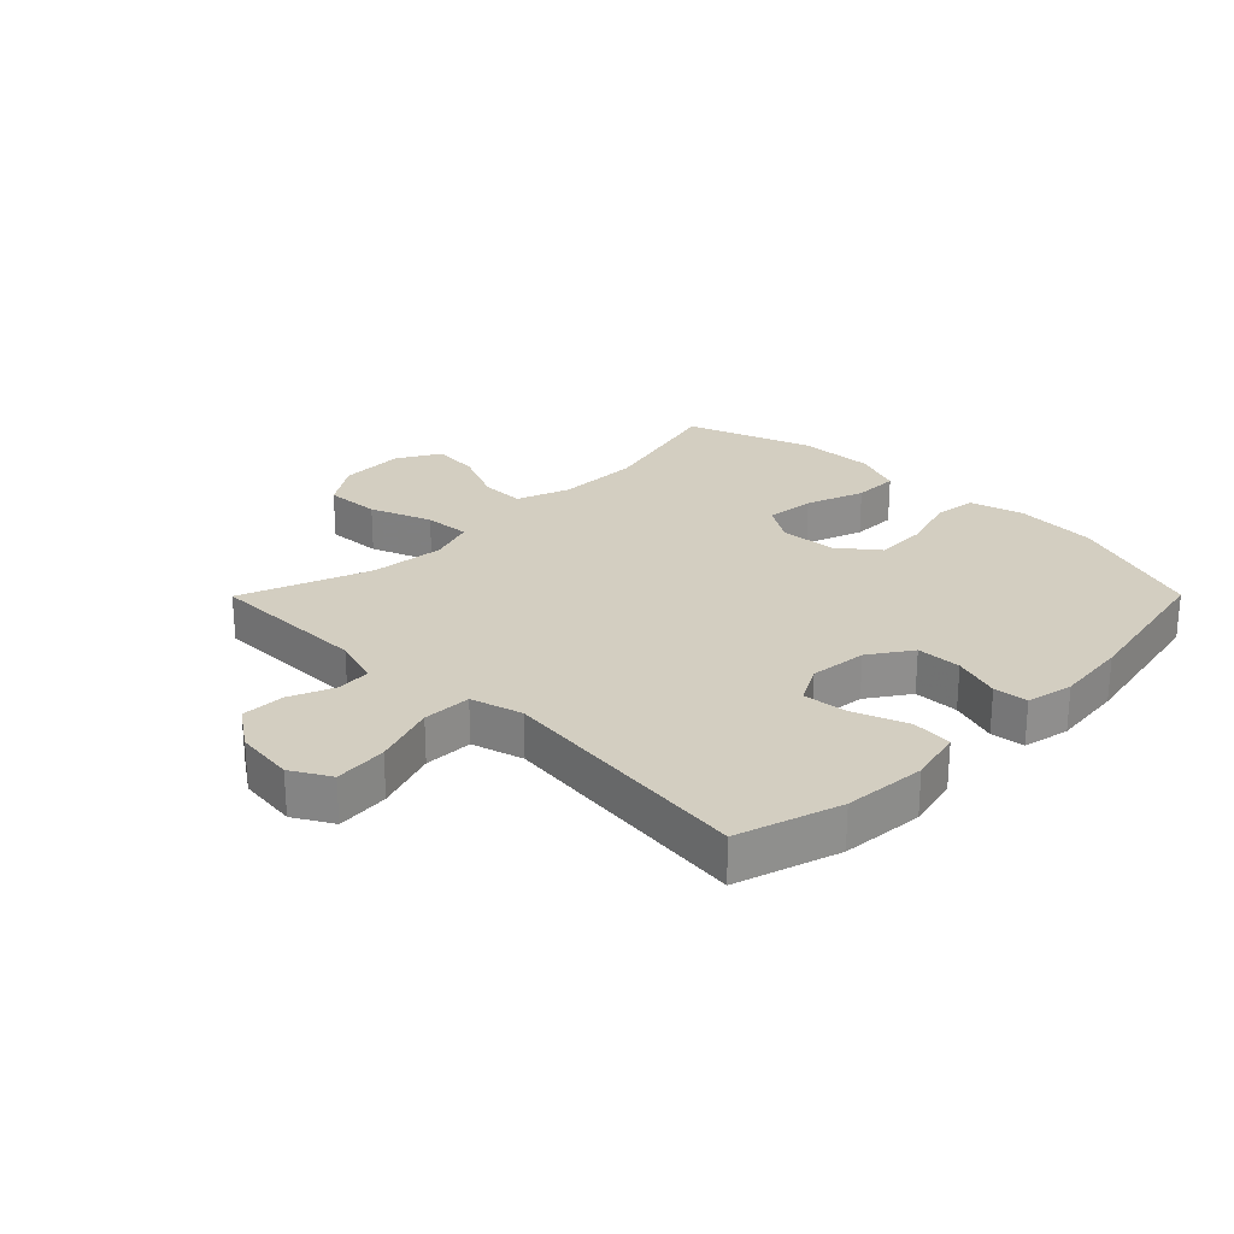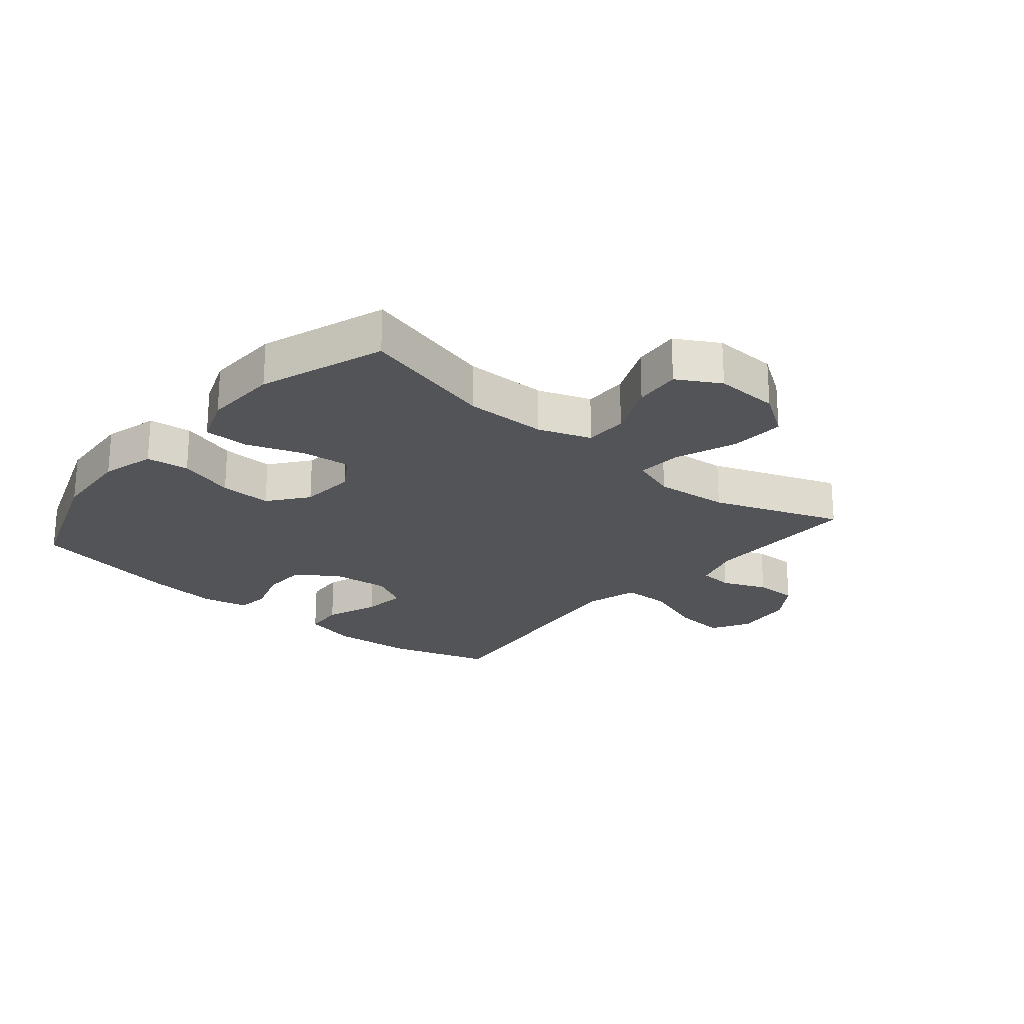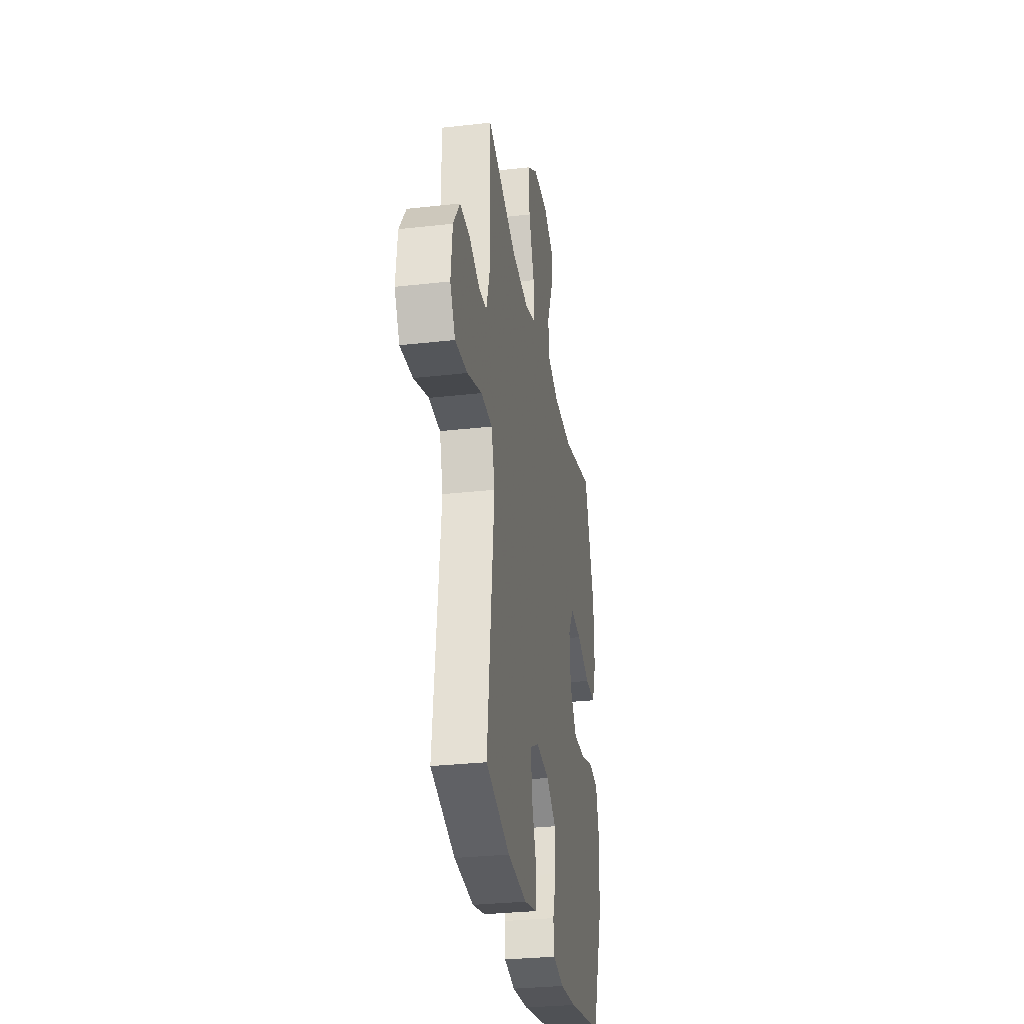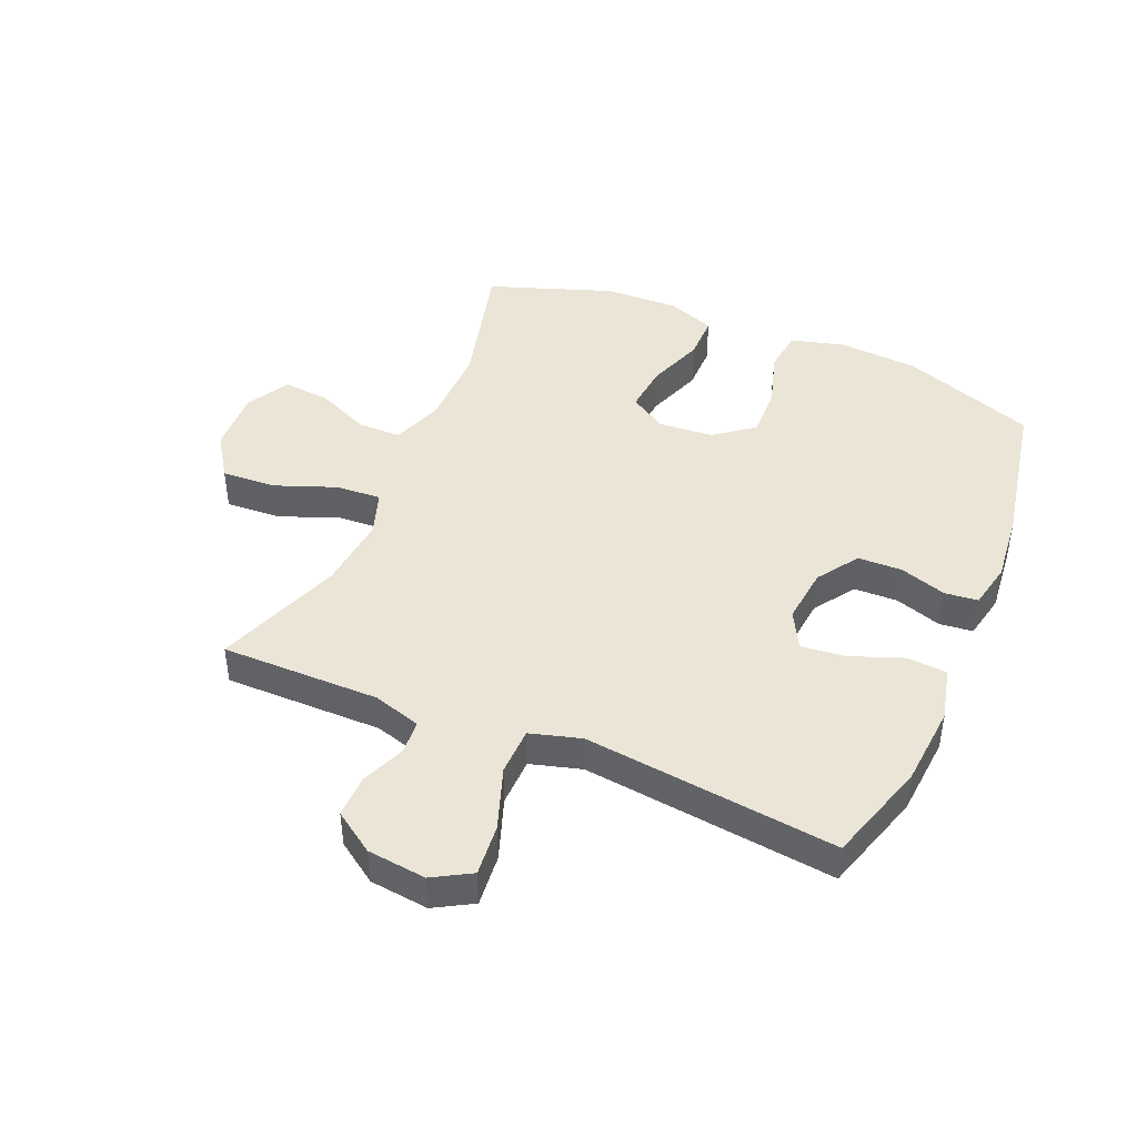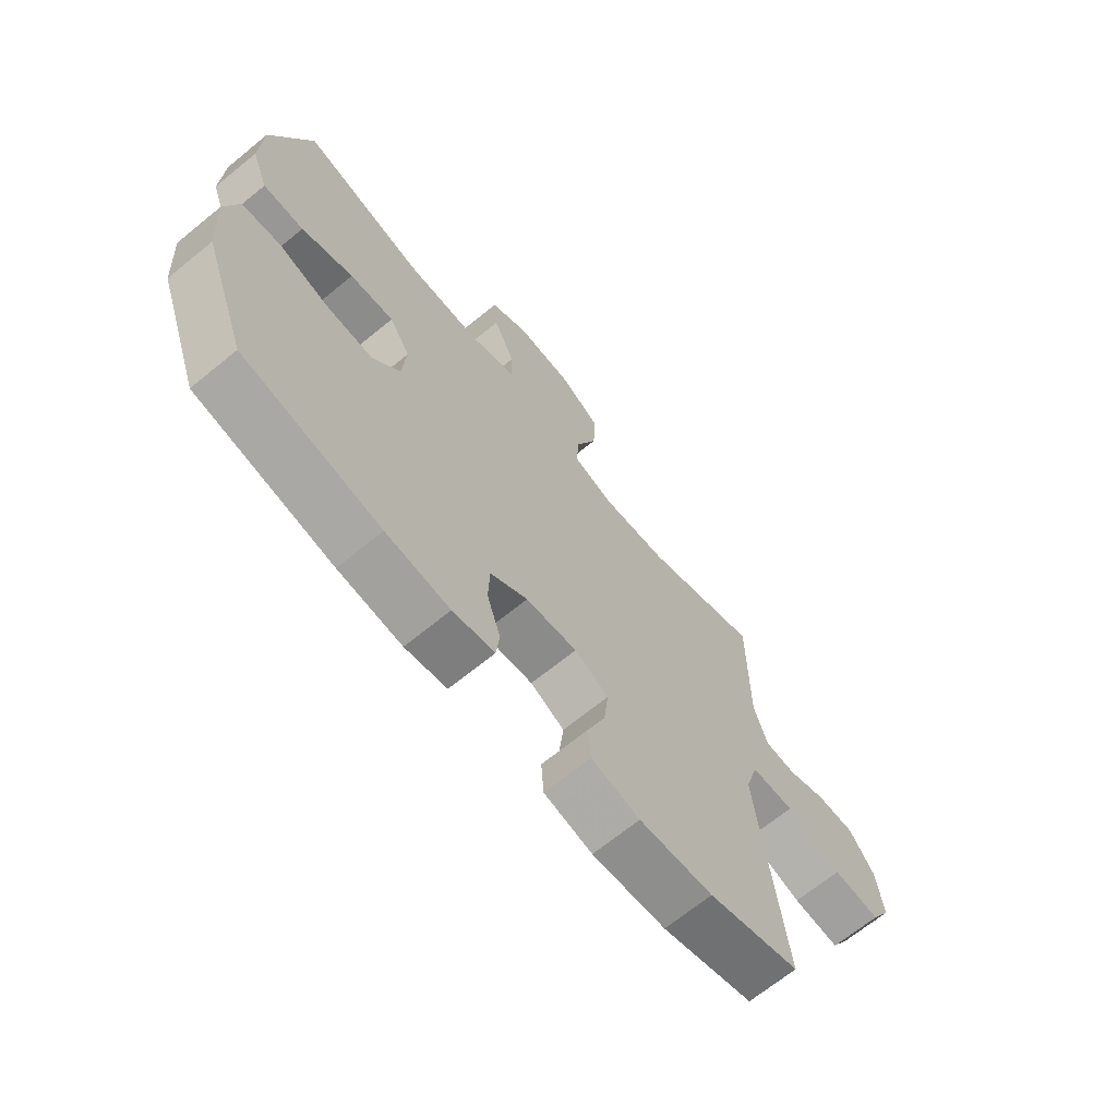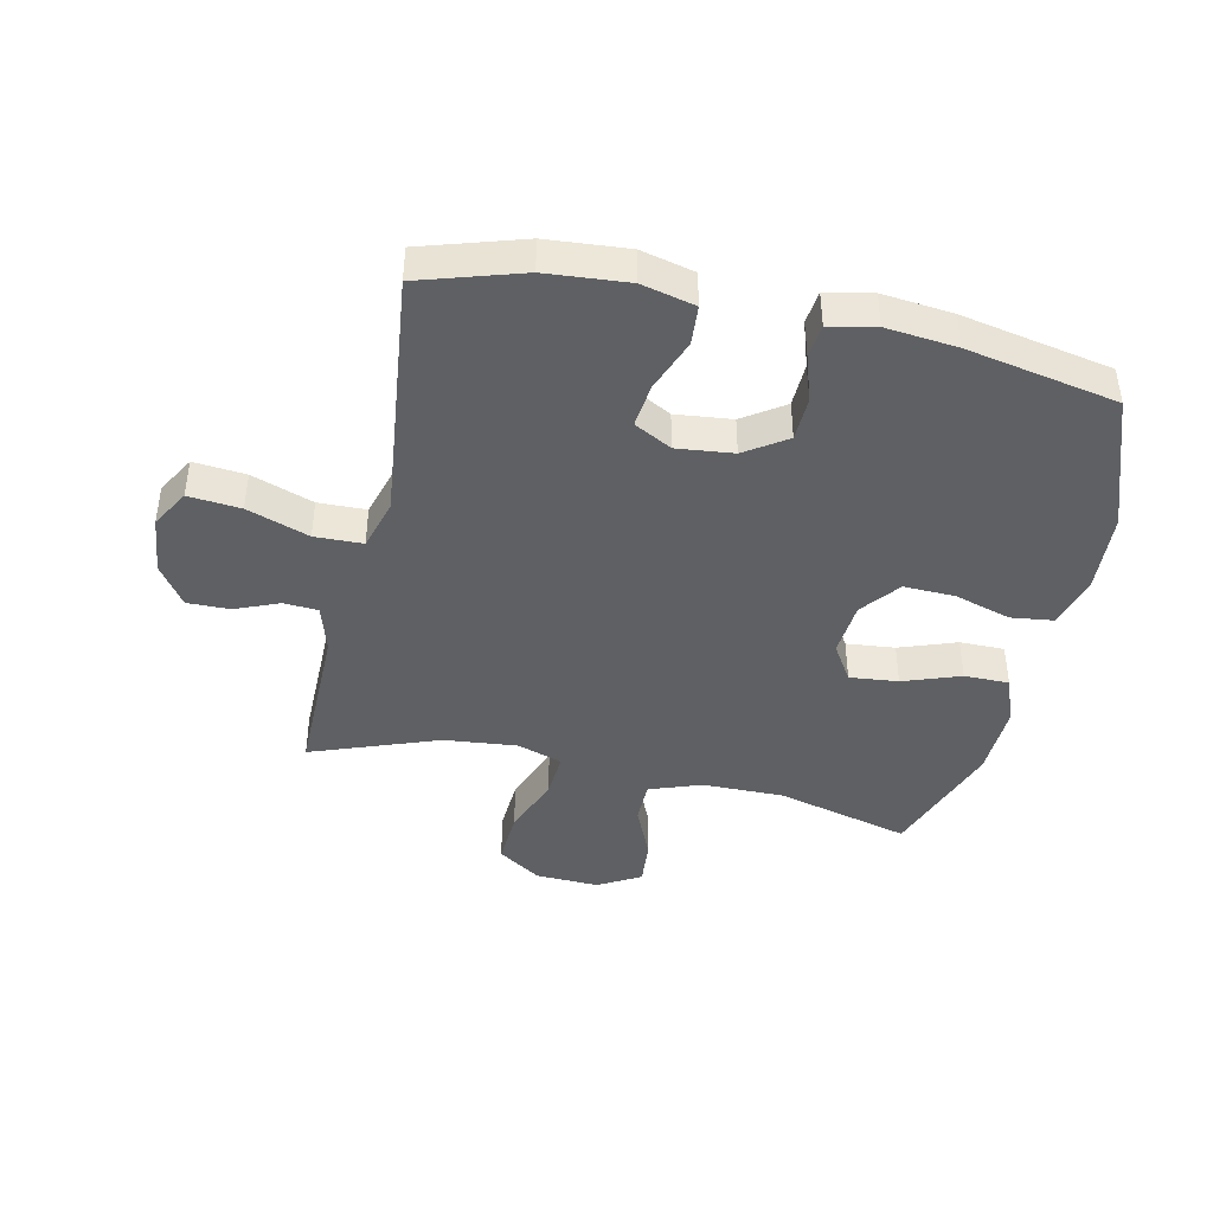
<metadata>
{"format":"obj","ext":"obj","renderer":"f3d","projection":"perspective","resolution":1024,"background":"white","views":[{"elev":25.3,"azim":134.8,"up":"+Y"},{"elev":-23.0,"azim":-40.1,"up":"+Y"},{"elev":-30.6,"azim":99.3,"up":"+Z"},{"elev":44.3,"azim":113.0,"up":"+Y"},{"elev":-68.2,"azim":-50.7,"up":"+Z"},{"elev":-42.5,"azim":167.5,"up":"+Y"}]}
</metadata>
<code>
v -0.5 0.07 -0.5
v -0.58 0.07 -0.279
v -0.589 0.07 -0.147
v -0.565 0.07 -0.059
v -0.495 0.07 -0.05
v -0.402 0.07 -0.078
v -0.317 0.07 -0.081
v -0.267 0.07 -0.017
v -0.26 0.07 0.074
v -0.298 0.07 0.135
v -0.378 0.07 0.127
v -0.472 0.07 0.093
v -0.546 0.07 0.093
v -0.576 0.07 0.172
v -0.572 0.07 0.295
v -0.5 0.07 0.5
v -0.279 0.07 0.443
v -0.144 0.07 0.444
v -0.058 0.07 0.475
v -0.058 0.07 0.546
v -0.097 0.07 0.635
v -0.104 0.07 0.712
v -0.034 0.07 0.752
v 0.071 0.07 0.748
v 0.143 0.07 0.7
v 0.138 0.07 0.61
v 0.1 0.07 0.51
v 0.095 0.07 0.435
v 0.169 0.07 0.41
v 0.29 0.07 0.422
v 0.5 0.07 0.5
v 0.499 0.07 0.238
v 0.523 0.07 0.159
v 0.579 0.07 0.155
v 0.652 0.07 0.185
v 0.722 0.07 0.186
v 0.768 0.07 0.119
v 0.779 0.07 0.022
v 0.743 0.07 -0.041
v 0.657 0.07 -0.033
v 0.555 0.07 0.003
v 0.476 0.07 0.001
v 0.452 0.07 -0.083
v 0.467 0.07 -0.214
v 0.5 0.07 -0.5
v 0.333 0.07 -0.552
v 0.199 0.07 -0.563
v 0.111 0.07 -0.542
v 0.106 0.07 -0.476
v 0.139 0.07 -0.389
v 0.147 0.07 -0.316
v 0.085 0.07 -0.283
v -0.008 0.07 -0.293
v -0.076 0.07 -0.339
v -0.078 0.07 -0.412
v -0.053 0.07 -0.489
v -0.059 0.07 -0.544
v -0.135 0.07 -0.56
v -0.251 0.07 -0.548
v -0.5 0 -0.5
v -0.58 0 -0.279
v -0.589 0 -0.147
v -0.565 0 -0.059
v -0.495 0 -0.05
v -0.402 0 -0.078
v -0.317 0 -0.081
v -0.267 0 -0.017
v -0.26 0 0.074
v -0.298 0 0.135
v -0.378 0 0.127
v -0.472 0 0.093
v -0.546 0 0.093
v -0.576 0 0.172
v -0.572 0 0.295
v -0.5 0 0.5
v -0.279 0 0.443
v -0.144 0 0.444
v -0.058 0 0.475
v -0.058 0 0.546
v -0.097 0 0.635
v -0.104 0 0.712
v -0.034 0 0.752
v 0.071 0 0.748
v 0.143 0 0.7
v 0.138 0 0.61
v 0.1 0 0.51
v 0.095 0 0.435
v 0.169 0 0.41
v 0.29 0 0.422
v 0.5 0 0.5
v 0.499 0 0.238
v 0.523 0 0.159
v 0.579 0 0.155
v 0.652 0 0.185
v 0.722 0 0.186
v 0.768 0 0.119
v 0.779 0 0.022
v 0.743 0 -0.041
v 0.657 0 -0.033
v 0.555 0 0.003
v 0.476 0 0.001
v 0.452 0 -0.083
v 0.467 0 -0.214
v 0.5 0 -0.5
v 0.333 0 -0.552
v 0.199 0 -0.563
v 0.111 0 -0.542
v 0.106 0 -0.476
v 0.139 0 -0.389
v 0.147 0 -0.316
v 0.085 0 -0.283
v -0.008 0 -0.293
v -0.076 0 -0.339
v -0.078 0 -0.412
v -0.053 0 -0.489
v -0.059 0 -0.544
v -0.135 0 -0.56
v -0.251 0 -0.548
f 55 56 57 58
f 54 55 58 59
f 47 48 49 50
f 47 50 51
f 44 45 46 47
f 43 44 47 51
f 42 43 51 52
f 38 39 40 41
f 38 41 42
f 37 38 42
f 34 35 36 37
f 33 34 37 42
f 32 33 42 52
f 30 31 32 52
f 24 25 26 27
f 24 27 28
f 23 24 28
f 20 21 22 23
f 19 20 23 28
f 18 19 28 29
f 14 15 16 17
f 14 17 18 29
f 11 12 13 14
f 10 11 14 29
f 3 4 5 6
f 3 6 7
f 2 3 7
f 54 59 1 2
f 53 54 2 7
f 52 53 7 8
f 30 52 8 9
f 9 10 29 30
f 117 116 115 114
f 118 117 114 113
f 109 108 107 106
f 110 109 106
f 106 105 104 103
f 110 106 103 102
f 111 110 102 101
f 100 99 98 97
f 101 100 97
f 101 97 96
f 96 95 94 93
f 101 96 93 92
f 111 101 92 91
f 111 91 90 89
f 86 85 84 83
f 87 86 83
f 87 83 82
f 82 81 80 79
f 87 82 79 78
f 88 87 78 77
f 76 75 74 73
f 88 77 76 73
f 73 72 71 70
f 88 73 70 69
f 65 64 63 62
f 66 65 62
f 66 62 61
f 61 60 118 113
f 66 61 113 112
f 67 66 112 111
f 68 67 111 89
f 89 88 69 68
f 1 60 61 2
f 2 61 62 3
f 3 62 63 4
f 4 63 64 5
f 5 64 65 6
f 6 65 66 7
f 7 66 67 8
f 8 67 68 9
f 9 68 69 10
f 10 69 70 11
f 11 70 71 12
f 12 71 72 13
f 13 72 73 14
f 14 73 74 15
f 15 74 75 16
f 16 75 76 17
f 17 76 77 18
f 18 77 78 19
f 19 78 79 20
f 20 79 80 21
f 21 80 81 22
f 22 81 82 23
f 23 82 83 24
f 24 83 84 25
f 25 84 85 26
f 26 85 86 27
f 27 86 87 28
f 28 87 88 29
f 29 88 89 30
f 30 89 90 31
f 31 90 91 32
f 32 91 92 33
f 33 92 93 34
f 34 93 94 35
f 35 94 95 36
f 36 95 96 37
f 37 96 97 38
f 38 97 98 39
f 39 98 99 40
f 40 99 100 41
f 41 100 101 42
f 42 101 102 43
f 43 102 103 44
f 44 103 104 45
f 45 104 105 46
f 46 105 106 47
f 47 106 107 48
f 48 107 108 49
f 49 108 109 50
f 50 109 110 51
f 51 110 111 52
f 52 111 112 53
f 53 112 113 54
f 54 113 114 55
f 55 114 115 56
f 56 115 116 57
f 57 116 117 58
f 58 117 118 59
f 59 118 60 1

</code>
